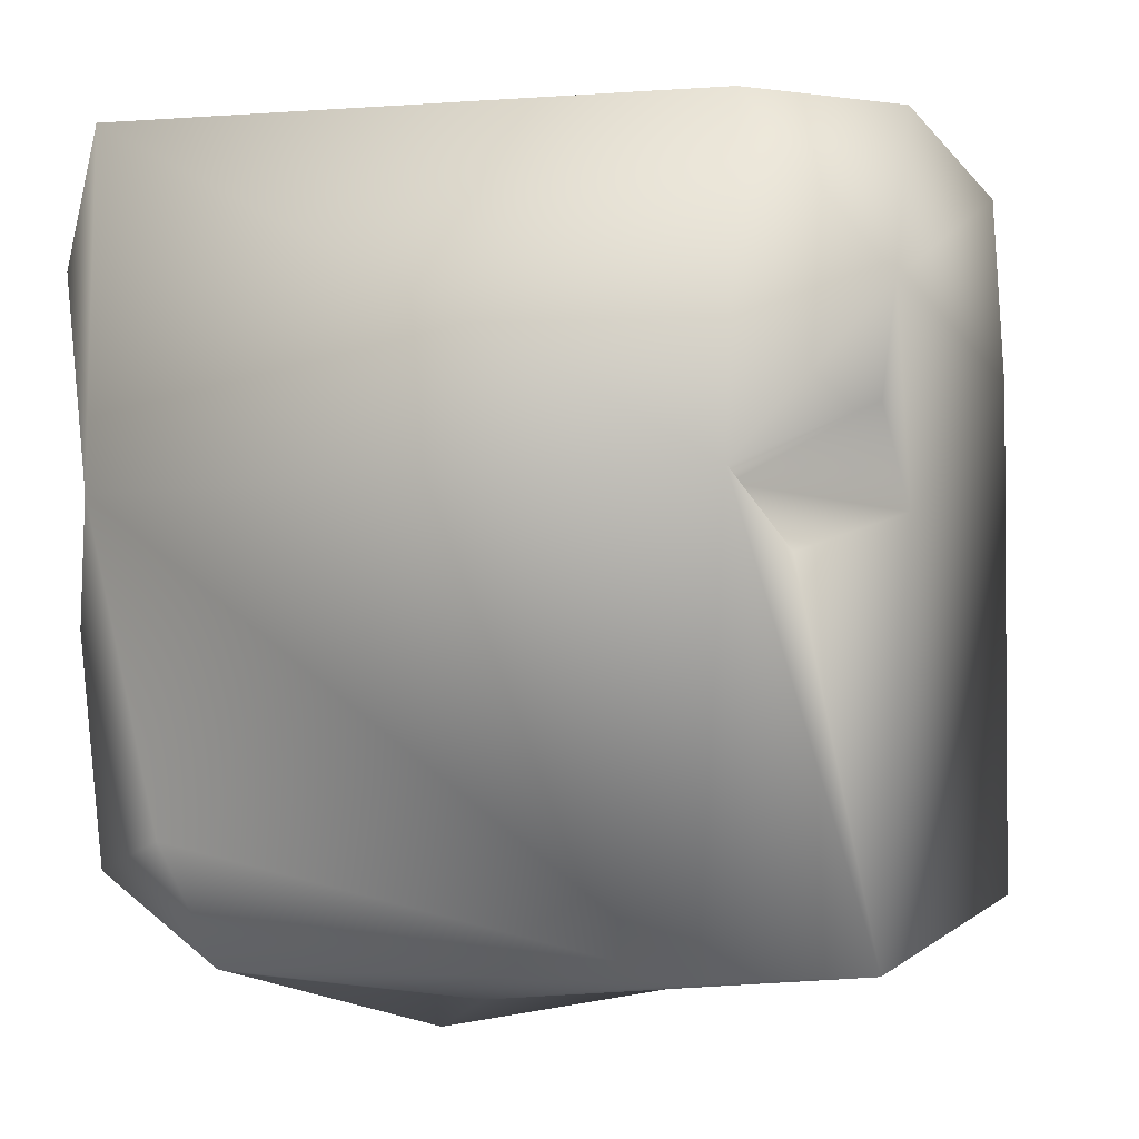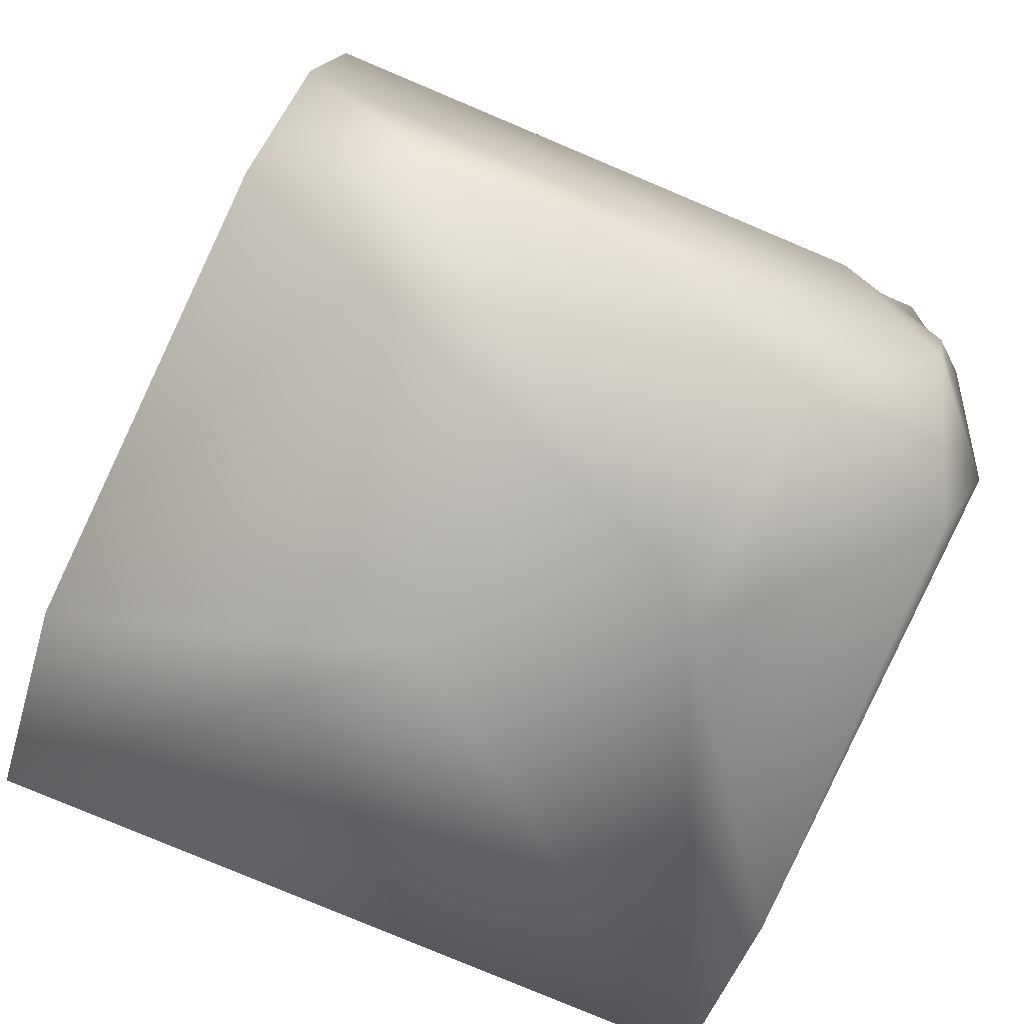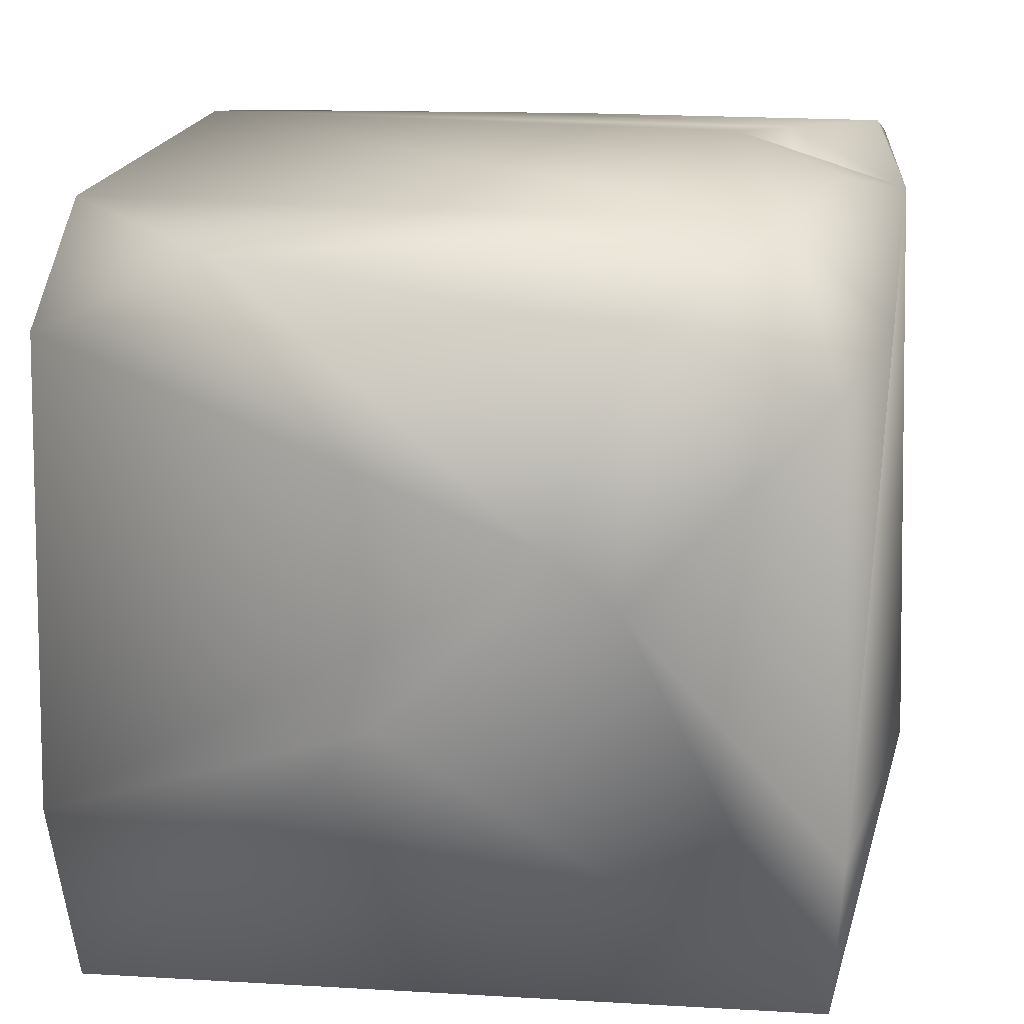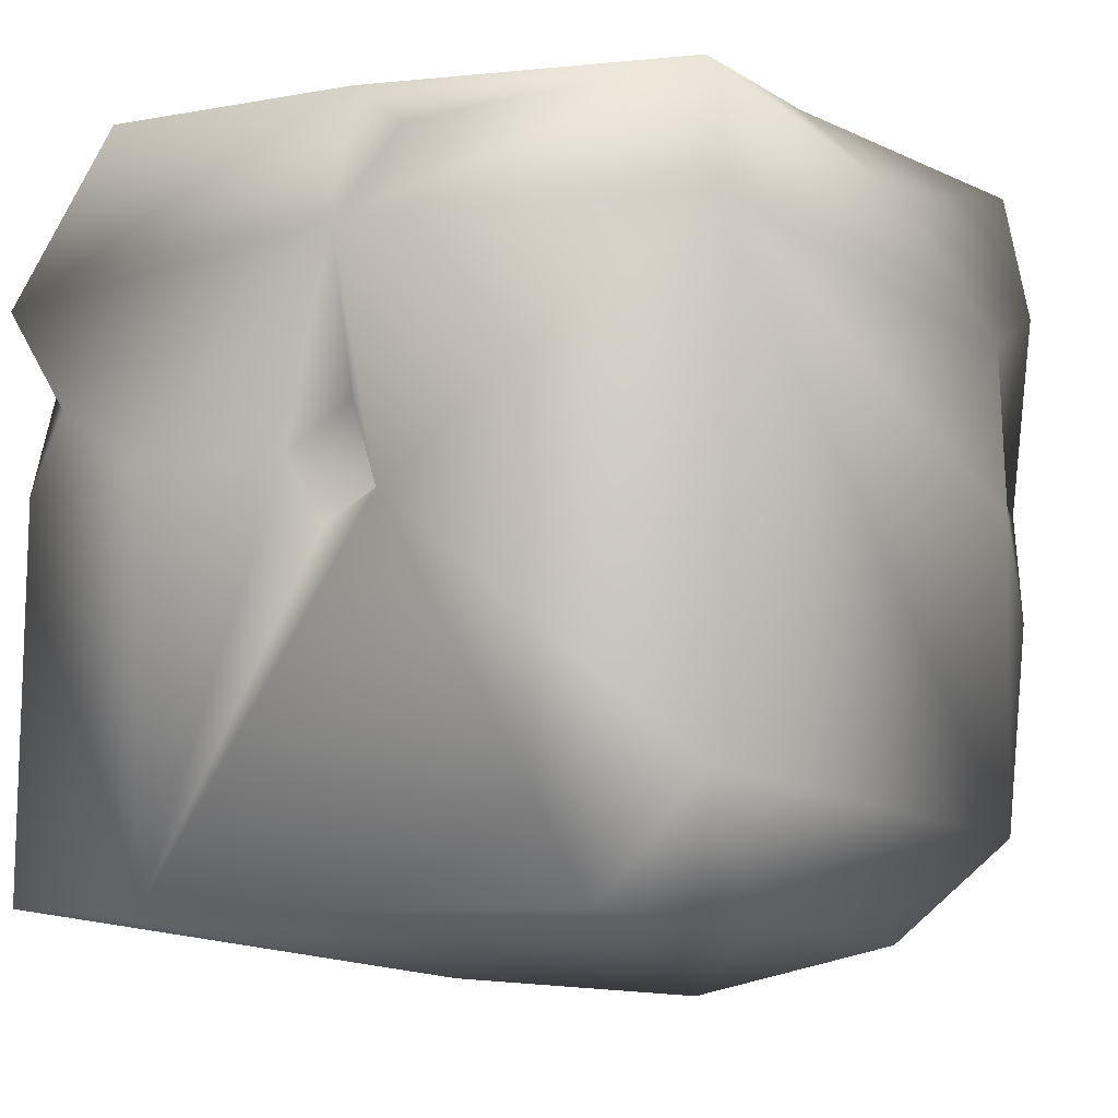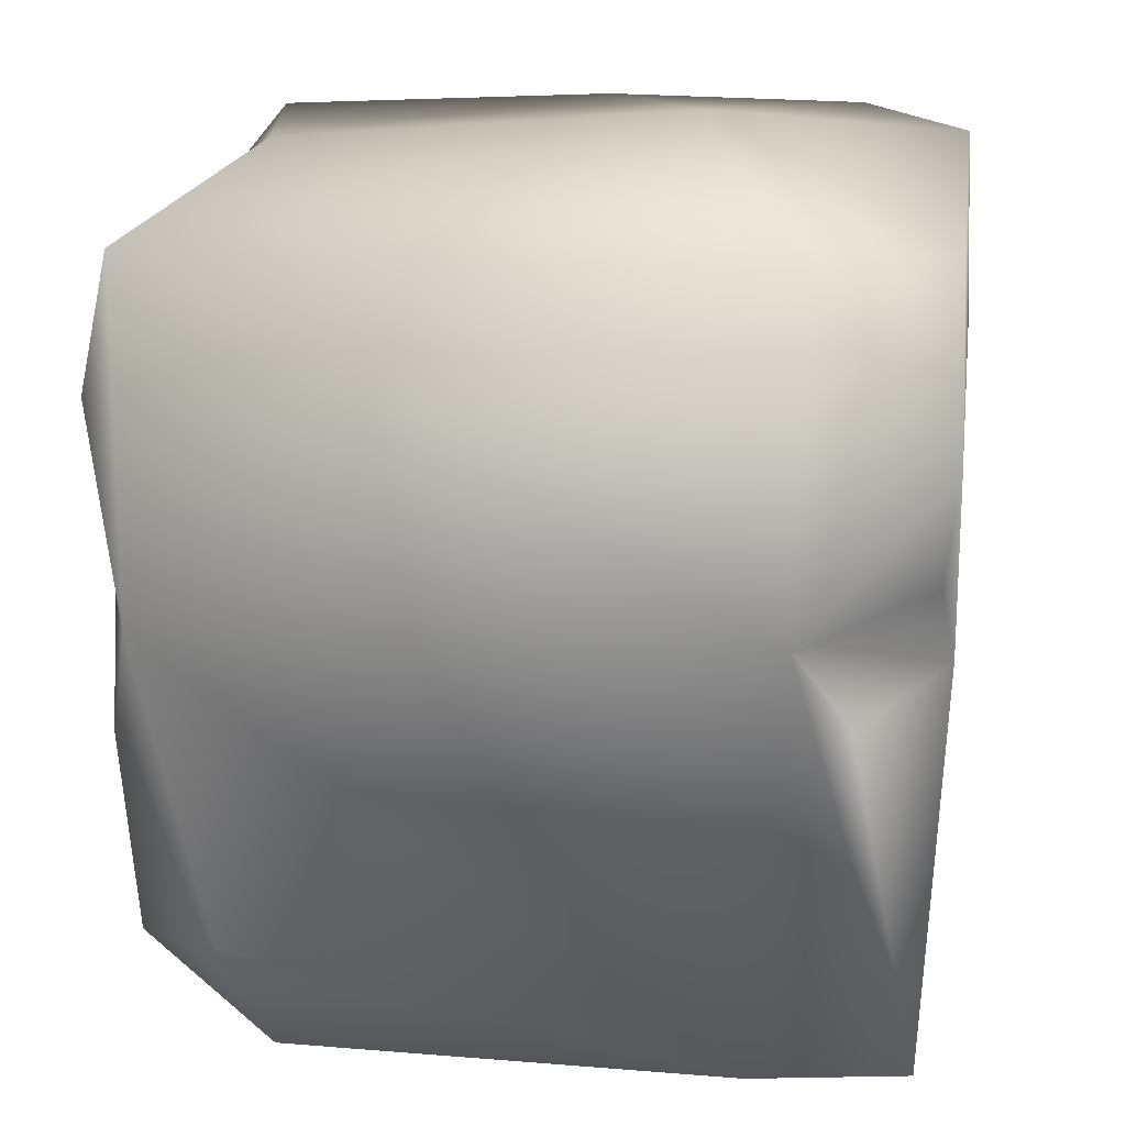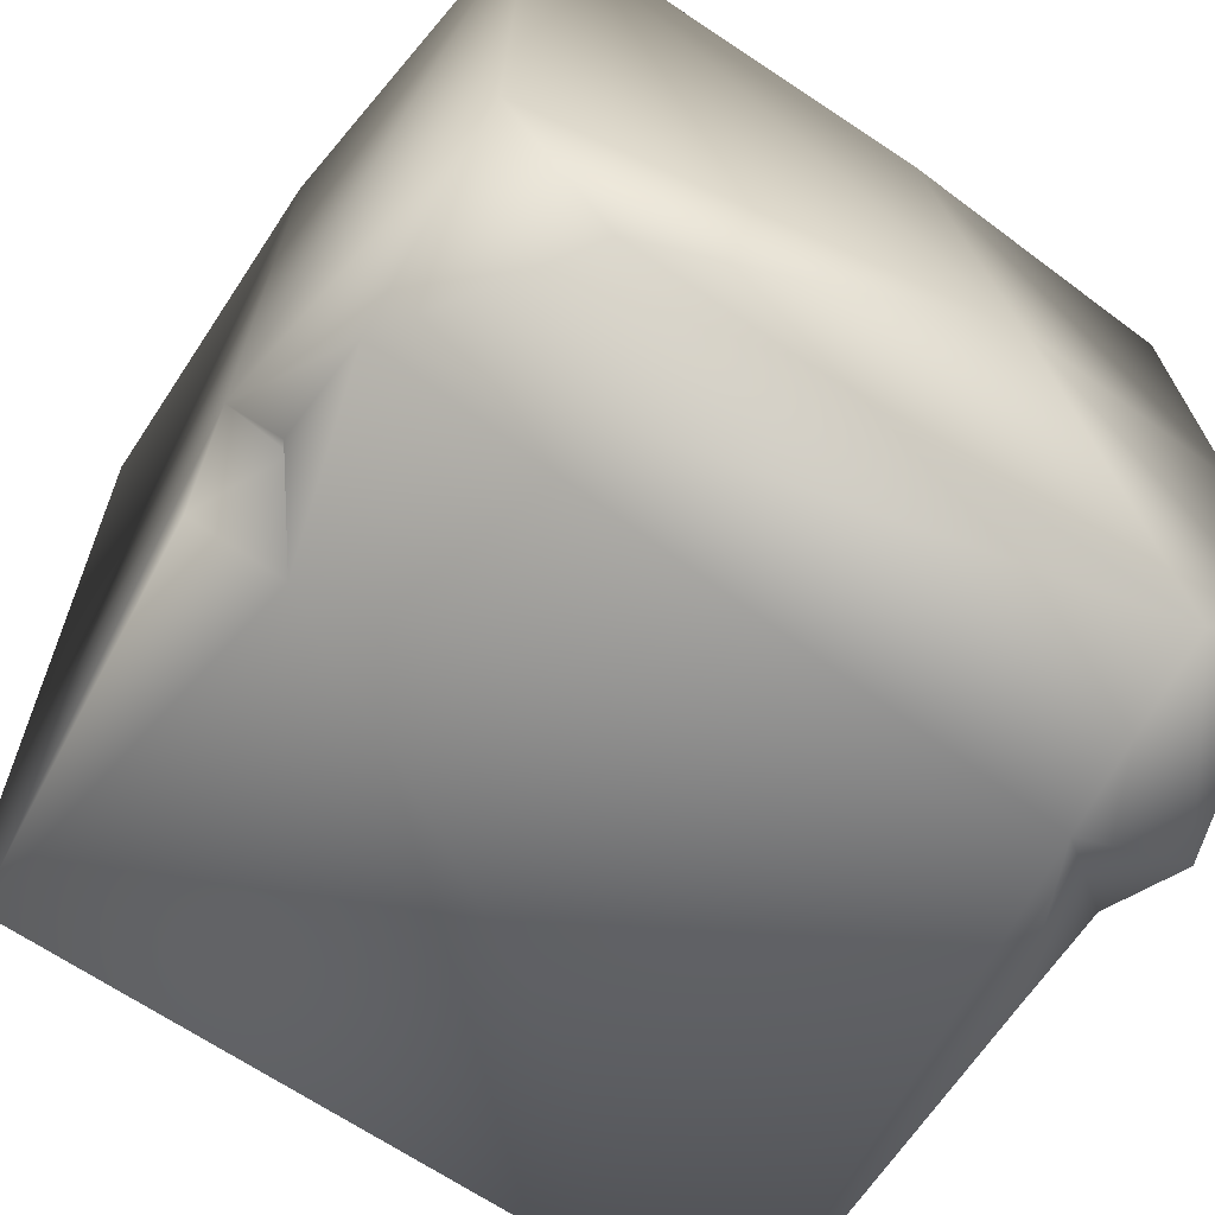
<metadata>
{"format":"obj","ext":"obj","renderer":"f3d","projection":"perspective","resolution":1024,"background":"white","views":[{"elev":-1.2,"azim":105.4,"up":"+Y"},{"elev":-78.7,"azim":-24.6,"up":"+Y"},{"elev":17.0,"azim":9.8,"up":"+Z"},{"elev":-5.0,"azim":-60.5,"up":"+Y"},{"elev":20.4,"azim":97.3,"up":"+Y"},{"elev":-64.0,"azim":145.8,"up":"+Z"}]}
</metadata>
<code>
o Cube
v -0.683 0.04832 0.1046
v 1.051 -0.04493 -0.7692
v -1.043 0.1105 -0.1176
v 0.9922 0.5556 -0.9872
v 0.841 0.04853 -0.9941
v 1.091 0.1485 -0.6276
v 0.7325 0.4812 0.8427
v -1.008 0.1181 -0.6052
v -1.003 0.2725 -0.8224
v 0.7054 0.5317 1
v -1.008 -0.9306 0.6853
v 0.307 -1.216 0.2755
v 0.477 -1.076 0.7749
v -0.5371 -0.9774 0.895
v 0.459 -1.123 0.1159
v 0.9482 -1.008 0.6175
v 0.9945 -0.9939 -0.5428
v 1.048 -0.7037 0.7275
v 1.043 0.1046 0.9137
v 0.9674 -0.9715 -0.9456
v 1 0.2841 -0.956
v 0.9178 0.1146 -0.5954
v 0.06005 0.827 0.9796
v 0.9425 0.6398 1.01
v 0.7905 -0.7983 0.9847
v -0.927 0.07166 -0.9874
v -0.1316 -1.159 -0.2035
v 0.9511 0.991 0.9312
v -1.015 0.5323 -0.9839
v -0.9641 0.9908 -0.7056
v -0.9631 0.9986 0.01002
v -1.034 0.2351 0.06518
v -1.05 0.6526 0.015
v -1.043 0.02148 0.1376
v -1.049 -0.05965 -0.002522
v -1.028 -0.969 -0.5477
v -0.9825 -0.6231 0.961
v -0.9581 0.8918 0.1514
v -0.9825 0.6386 0.9868
v -0.6923 0.9725 -0.9962
v -0.9485 -0.9669 -1.002
v -0.9549 0.9497 0.9457
v 0.71 0.9825 -0.9737
v 0.9854 0.9928 -0.6317
v -0.1495 1.02 0.8064
v 0.8947 -0.2141 0.9943
v -0.7502 0.462 -1.021
v 0.6014 0.05427 1.06
v -0.2512 1.1 -0.3093
f 42 45 31
f 1 32 3
f 22 21 6
f 19 10 7
f 22 2 5
f 32 33 3
f 35 3 36
f 29 47 9
f 28 44 49
f 30 40 29
f 43 49 44
f 43 40 49
f 45 42 23
f 49 45 28
f 19 48 46
f 35 1 3
f 14 37 11
f 8 33 29
f 26 8 9
f 5 21 22
f 7 10 48
f 36 8 26
f 11 34 36
f 33 34 39
f 42 31 38
f 37 39 34
f 39 42 33
f 40 30 49
f 42 38 33
f 33 32 34
f 31 33 38
f 34 11 37
f 34 35 36
f 2 22 6
f 35 34 1
f 34 32 1
f 33 31 29
f 49 30 31
f 47 26 9
f 8 3 33
f 49 31 45
f 19 7 48
f 26 47 41
f 3 8 36
f 29 9 8
f 16 25 13
f 25 18 46
f 37 14 25
f 14 13 25
f 13 15 16
f 12 15 13
f 12 13 14
f 41 36 26
f 5 4 21
f 36 12 11
f 19 28 24
f 27 15 12
f 11 12 14
f 41 20 27
f 15 27 20
f 27 36 41
f 24 10 19
f 36 27 12
f 24 28 23
f 45 23 28
f 4 40 43
f 20 2 6
f 47 5 41
f 18 25 16
f 15 17 16
f 20 17 15
f 20 5 2
f 5 20 41
f 18 16 17
f 6 19 17
f 19 46 18
f 17 19 18
f 20 6 17
f 28 6 44
f 43 44 4
f 4 44 6
f 28 19 6
f 21 4 6
f 29 31 30
f 48 39 25
f 24 23 10
f 10 39 48
f 46 48 25
f 29 40 47
f 23 39 10
f 47 4 5
f 25 39 37
f 40 4 47
f 42 39 23

</code>
